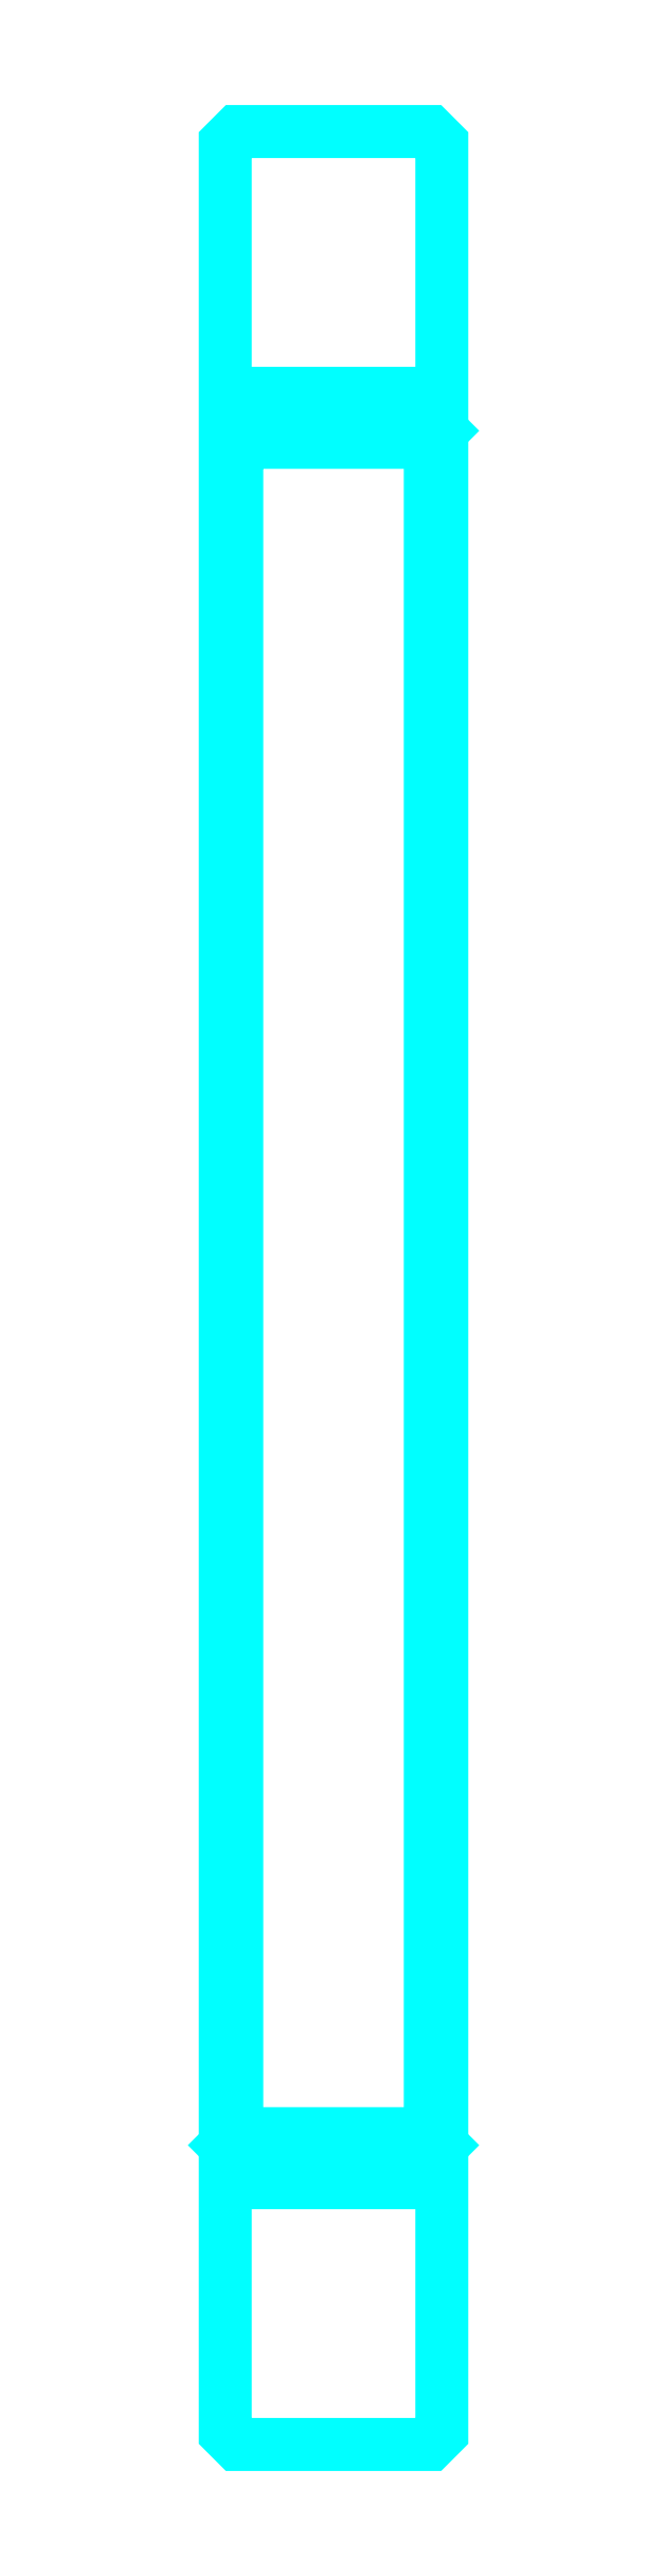
<metadata>
{"format":"dxf","ext":"dxf","renderer":"ezdxf+matplotlib","layout":"modelspace","background":"white","min_lineweight":24,"dpi":150}
</metadata>
<code>
0
SECTION
2
ENTITIES
0
LINE
8
0
10
111.4
20
160.8
30
0
11
126.4
21
160.8
31
0
0
LINE
8
0
10
111.4
20
37.04
30
0
11
126.4
21
37.04
31
0
0
LINE
8
0
10
126.4
20
158.2
30
0
11
125.6
21
157.4
31
0
0
LINE
8
0
10
126.4
20
39.62
30
0
11
125.6
21
40.42
31
0
0
LINE
8
0
10
111.4
20
39.62
30
0
11
112.2
21
40.42
31
0
0
POLYLINE
8
0
66
1
10
0
20
0
30
0
70
2
0
VERTEX
8
0
10
111.4
20
158.2
30
0
70
0
0
VERTEX
8
0
10
112.2
20
157.4
30
0
70
0
0
VERTEX
8
0
10
112.2
20
40.42
30
0
70
0
0
VERTEX
8
0
10
125.6
20
40.42
30
0
70
0
0
VERTEX
8
0
10
125.6
20
157.4
30
0
70
0
0
VERTEX
8
0
10
112.2
20
157.4
30
0
70
0
0
SEQEND
8
0
0
POLYLINE
8
0
66
1
10
0
20
0
30
0
70
2
0
VERTEX
8
0
10
111.4
20
39.62
30
0
70
0
0
VERTEX
8
0
10
111.4
20
19.72
30
0
70
0
0
VERTEX
8
0
10
112.2
20
18.92
30
0
70
0
0
VERTEX
8
0
10
125.6
20
18.92
30
0
70
0
0
VERTEX
8
0
10
126.4
20
19.72
30
0
70
0
0
VERTEX
8
0
10
126.4
20
178.1
30
0
70
0
0
VERTEX
8
0
10
125.6
20
178.9
30
0
70
0
0
VERTEX
8
0
10
112.2
20
178.9
30
0
70
0
0
VERTEX
8
0
10
111.4
20
178.1
30
0
70
0
0
VERTEX
8
0
10
111.4
20
39.62
30
0
70
0
0
SEQEND
8
0
0
ENDSEC
0
EOF

</code>
